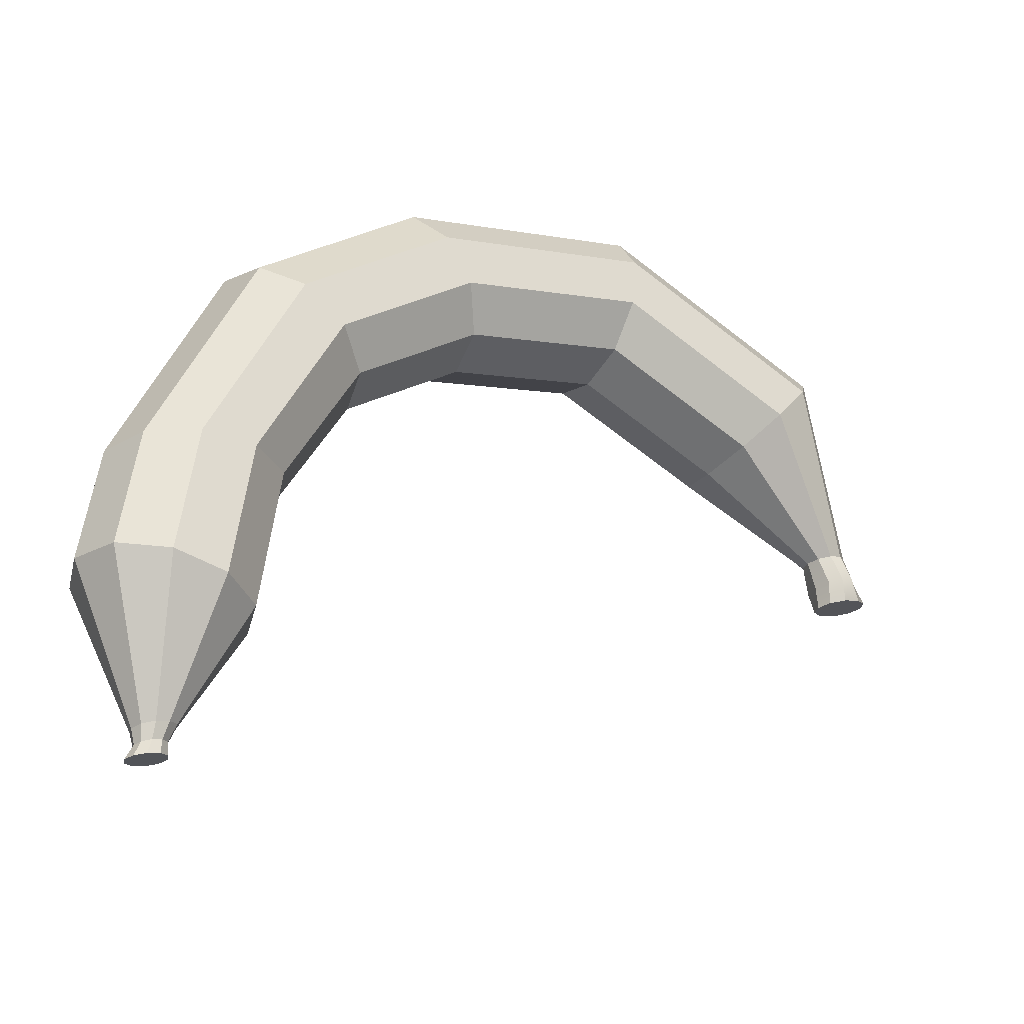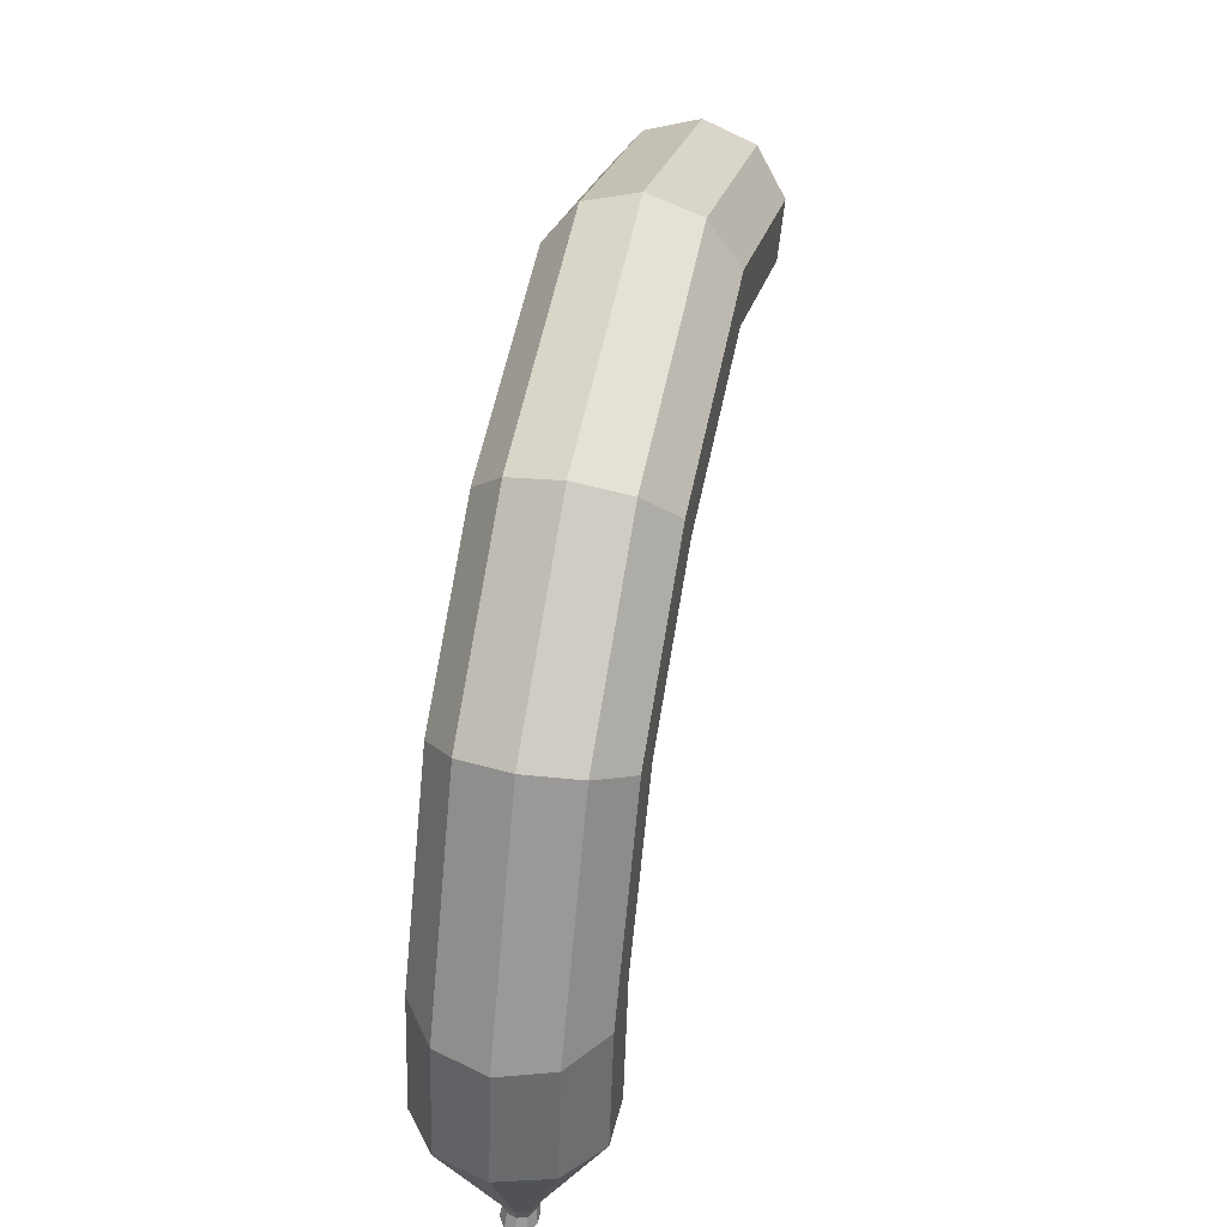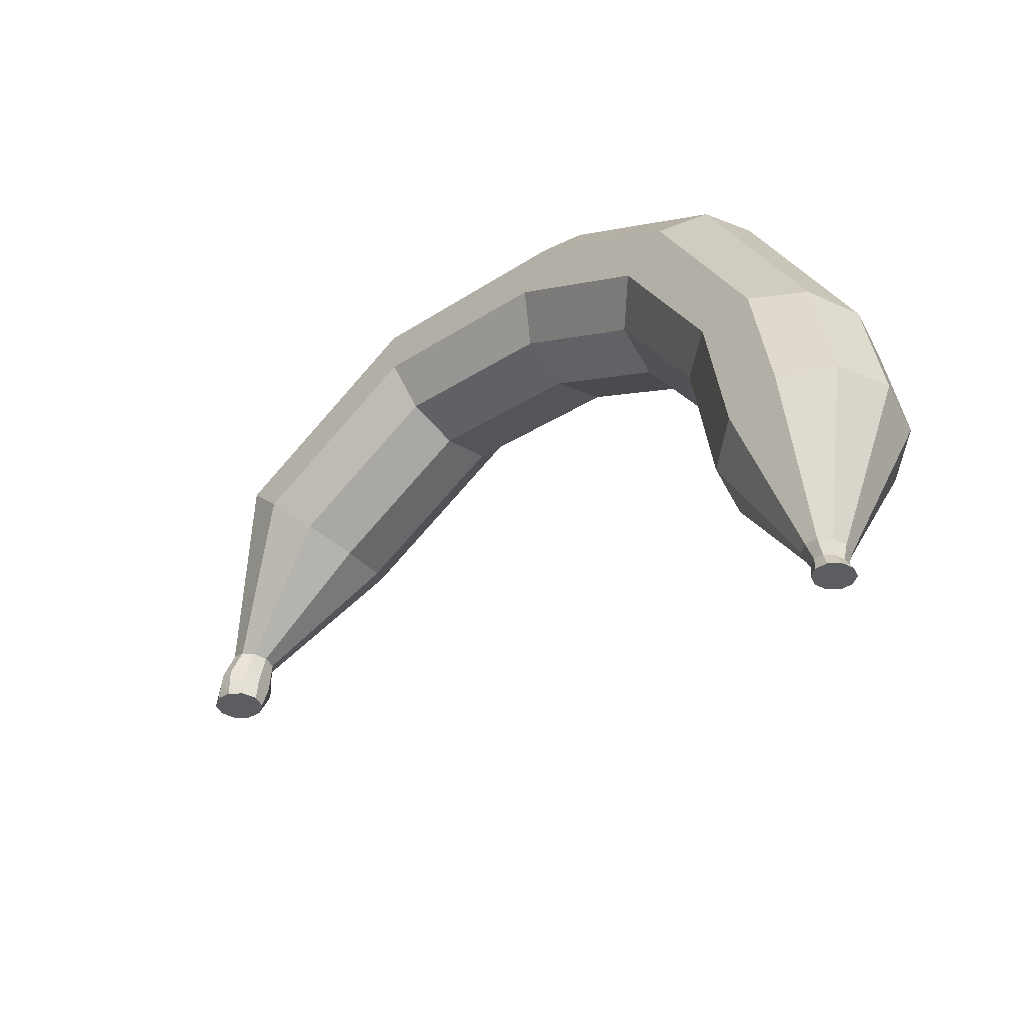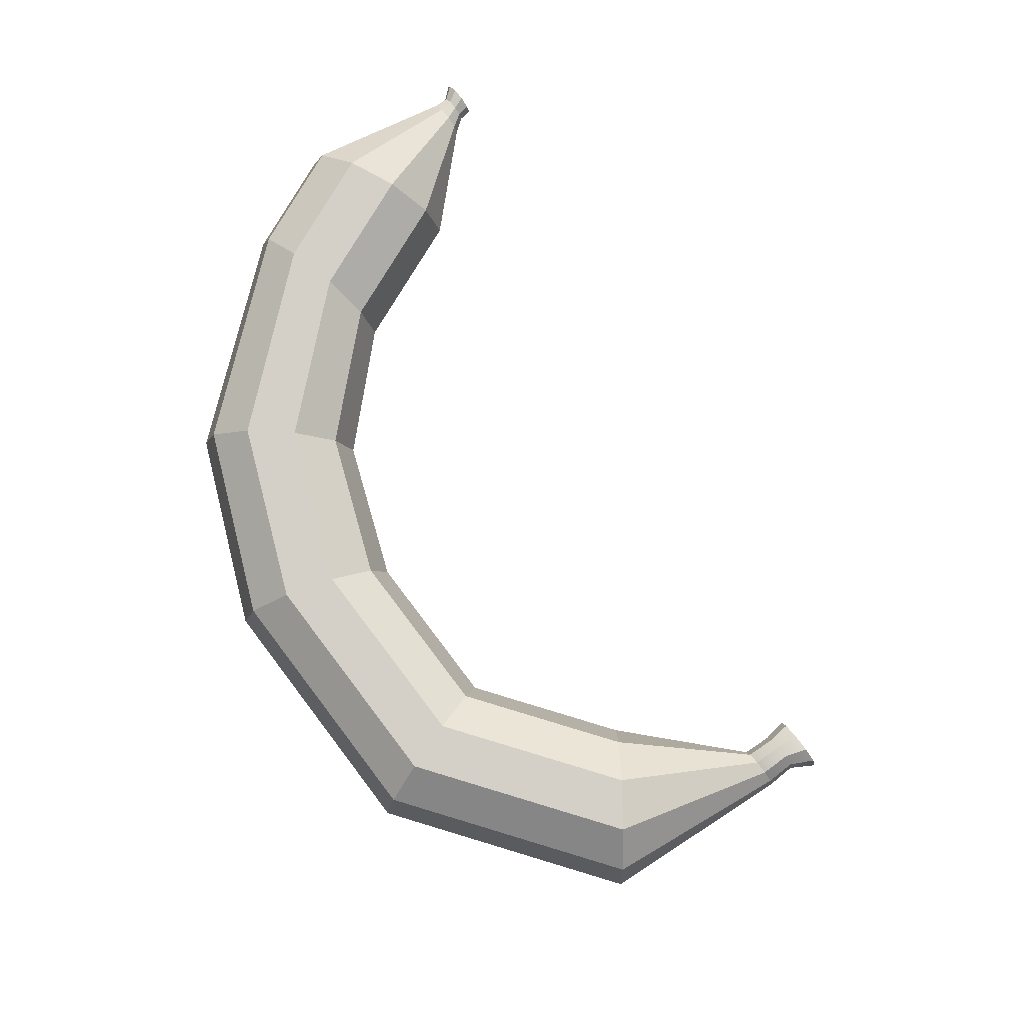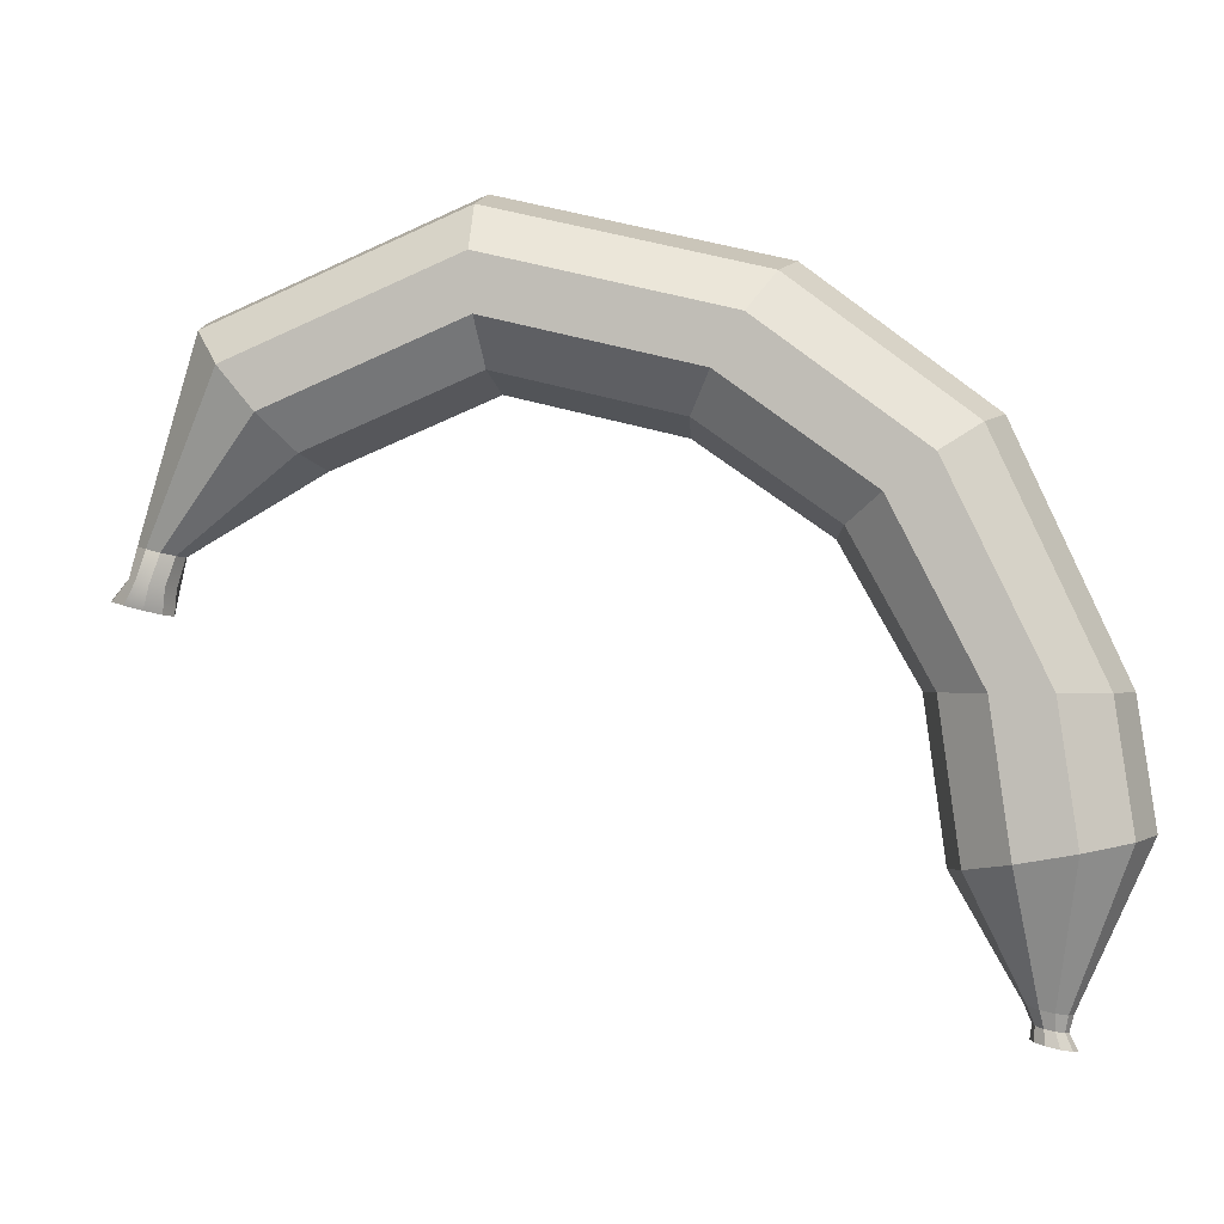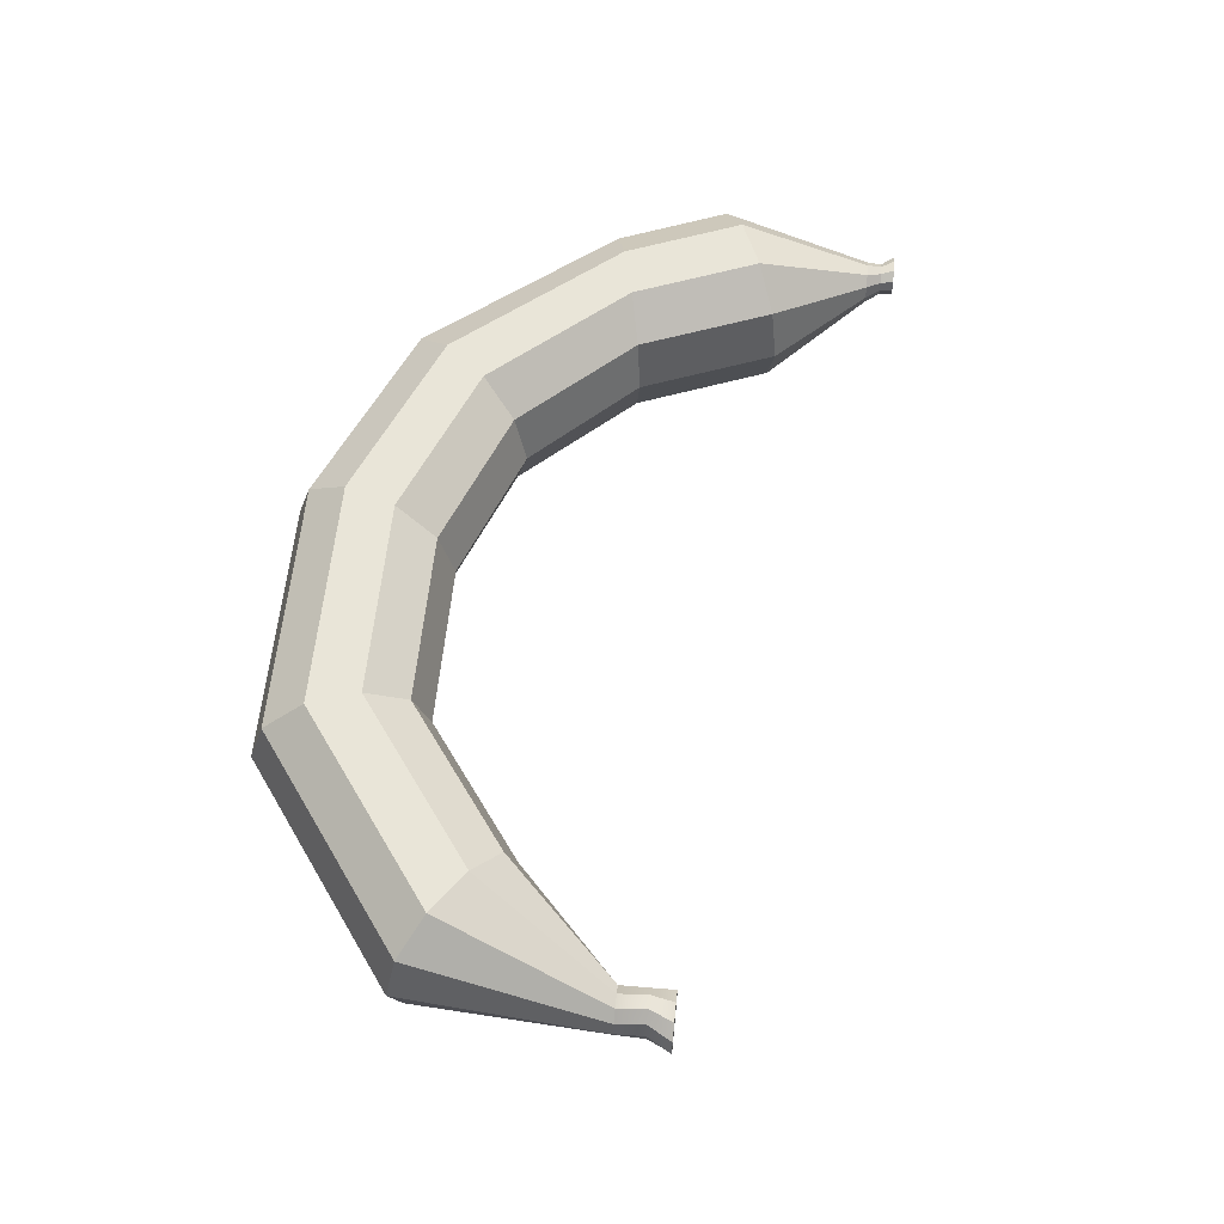
<metadata>
{"format":"obj","ext":"obj","renderer":"f3d","projection":"perspective","resolution":1024,"background":"white","views":[{"elev":-29.6,"azim":-31.7,"up":"+Z"},{"elev":45.1,"azim":-77.7,"up":"+Z"},{"elev":-47.0,"azim":-135.5,"up":"+Z"},{"elev":80.0,"azim":38.9,"up":"+Y"},{"elev":-0.8,"azim":-167.6,"up":"+Z"},{"elev":59.7,"azim":81.9,"up":"+Y"}]}
</metadata>
<code>
g default
v -3.146 -0 7.516
v -2.787 0 8.142
v -2.673 0 8.983
v -2.26 0 9.713
v -1.549 0 10.21
v -0.6038 0 10.44
v 0.2978 0 10.08
v 1.058 -0 9.649
v -3.168 0.07145 7.511
v -2.881 0.2939 8.159
v -2.769 0.2939 8.983
v -2.338 0.2939 9.769
v -1.599 0.2939 10.29
v -0.5968 0.2939 10.54
v 0.3594 0.2939 10.15
v 1.082 0.0771 9.655
v -3.228 0.1156 7.498
v -3.127 0.4755 8.202
v -3.019 0.4755 8.983
v -2.54 0.4755 9.916
v -1.731 0.4755 10.5
v -0.5787 0.4755 10.79
v 0.5206 0.4755 10.34
v 1.146 0.1247 9.671
v -3.301 0.1156 7.483
v -3.432 0.4755 8.256
v -3.328 0.4755 8.983
v -2.79 0.4755 10.1
v -1.894 0.4755 10.77
v -0.5563 0.4755 11.1
v 0.72 0.4755 10.58
v 1.224 0.1247 9.69
v -3.361 0.07145 7.47
v -3.678 0.2939 8.299
v -3.578 0.2939 8.983
v -2.992 0.2939 10.24
v -2.026 0.2939 10.98
v -0.5381 0.2939 11.34
v 0.8812 0.2939 10.77
v 1.288 0.0771 9.706
v -3.383 -0 7.465
v -3.772 0 8.315
v -3.673 0 8.983
v -3.069 0 10.3
v -2.077 0 11.06
v -0.5312 0 11.44
v 0.9428 0 10.84
v 1.312 -0 9.712
v -3.361 -0.07145 7.47
v -3.678 -0.2939 8.299
v -3.578 -0.2939 8.983
v -2.992 -0.2939 10.24
v -2.026 -0.2939 10.98
v -0.5381 -0.2939 11.34
v 0.8812 -0.2939 10.77
v 1.288 -0.0771 9.706
v -3.301 -0.1156 7.483
v -3.432 -0.4755 8.256
v -3.328 -0.4755 8.983
v -2.79 -0.4755 10.1
v -1.894 -0.4755 10.77
v -0.5563 -0.4755 11.1
v 0.72 -0.4755 10.58
v 1.224 -0.1247 9.69
v -3.228 -0.1156 7.498
v -3.127 -0.4755 8.202
v -3.019 -0.4755 8.983
v -2.54 -0.4755 9.916
v -1.731 -0.4755 10.5
v -0.5787 -0.4755 10.79
v 0.5206 -0.4755 10.34
v 1.146 -0.1247 9.671
v -3.168 -0.07145 7.511
v -2.881 -0.2939 8.159
v -2.769 -0.2939 8.983
v -2.338 -0.2939 9.769
v -1.599 -0.2939 10.29
v -0.5968 -0.2939 10.54
v 0.3594 -0.2939 10.15
v 1.082 -0.0771 9.655
v -3.186 -0 7.418
v -3.203 0.05235 7.415
v -3.203 -0.05235 7.415
v -3.247 -0.0847 7.405
v -3.301 -0.0847 7.394
v -3.344 -0.05235 7.385
v -3.361 -0 7.381
v -3.344 0.05235 7.385
v -3.301 0.0847 7.394
v -3.247 0.0847 7.405
v -3.175 -0 7.342
v -3.197 0.05901 7.338
v -3.197 -0.05901 7.338
v -3.254 -0.09548 7.326
v -3.324 -0.09548 7.311
v -3.381 -0.05901 7.299
v -3.403 -0 7.294
v -3.381 0.05901 7.299
v -3.324 0.09548 7.311
v -3.254 0.09548 7.326
v 1.151 0.07914 9.358
v 1.236 0.128 9.378
v 1.341 0.128 9.404
v 1.427 0.07914 9.425
v 1.459 -0 9.433
v 1.427 -0.07914 9.425
v 1.341 -0.128 9.404
v 1.236 -0.128 9.378
v 1.151 -0.07914 9.358
v 1.119 -0 9.35
v 1.13 0.1031 9.494
v 1.107 -0 9.489
v 1.13 -0.1031 9.494
v 1.19 -0.1667 9.509
v 1.264 -0.1667 9.527
v 1.323 -0.1031 9.542
v 1.346 -0 9.548
v 1.323 0.1031 9.542
v 1.264 0.1667 9.527
v 1.19 0.1667 9.509
g pTorus2
f 2 1 9 10
f 3 2 10 11
f 4 3 11 12
f 5 4 12 13
f 6 5 13 14
f 7 6 14 15
f 8 7 15 16
f 10 9 17 18
f 11 10 18 19
f 12 11 19 20
f 13 12 20 21
f 14 13 21 22
f 15 14 22 23
f 16 15 23 24
f 18 17 25 26
f 19 18 26 27
f 20 19 27 28
f 21 20 28 29
f 22 21 29 30
f 23 22 30 31
f 24 23 31 32
f 26 25 33 34
f 27 26 34 35
f 28 27 35 36
f 29 28 36 37
f 30 29 37 38
f 31 30 38 39
f 32 31 39 40
f 34 33 41 42
f 35 34 42 43
f 36 35 43 44
f 37 36 44 45
f 38 37 45 46
f 39 38 46 47
f 40 39 47 48
f 42 41 49 50
f 43 42 50 51
f 44 43 51 52
f 45 44 52 53
f 46 45 53 54
f 47 46 54 55
f 48 47 55 56
f 50 49 57 58
f 51 50 58 59
f 52 51 59 60
f 53 52 60 61
f 54 53 61 62
f 55 54 62 63
f 56 55 63 64
f 58 57 65 66
f 59 58 66 67
f 60 59 67 68
f 61 60 68 69
f 62 61 69 70
f 63 62 70 71
f 64 63 71 72
f 66 65 73 74
f 67 66 74 75
f 68 67 75 76
f 69 68 76 77
f 70 69 77 78
f 71 70 78 79
f 72 71 79 80
f 74 73 1 2
f 75 74 2 3
f 76 75 3 4
f 77 76 4 5
f 78 77 5 6
f 79 78 6 7
f 80 79 7 8
f 101 102 103 104 105 106 107 108 109 110
f 92 91 93 94 95 96 97 98 99 100
f 9 1 81 82
f 1 73 83 81
f 73 65 84 83
f 65 57 85 84
f 57 49 86 85
f 49 41 87 86
f 41 33 88 87
f 33 25 89 88
f 25 17 90 89
f 17 9 82 90
f 82 81 91 92
f 81 83 93 91
f 83 84 94 93
f 84 85 95 94
f 85 86 96 95
f 86 87 97 96
f 87 88 98 97
f 88 89 99 98
f 89 90 100 99
f 90 82 92 100
f 16 24 120 111
f 24 32 119 120
f 32 40 118 119
f 40 48 117 118
f 48 56 116 117
f 56 64 115 116
f 64 72 114 115
f 72 80 113 114
f 80 8 112 113
f 8 16 111 112
f 112 111 101 110
f 113 112 110 109
f 114 113 109 108
f 115 114 108 107
f 116 115 107 106
f 117 116 106 105
f 118 117 105 104
f 119 118 104 103
f 120 119 103 102
f 111 120 102 101

</code>
